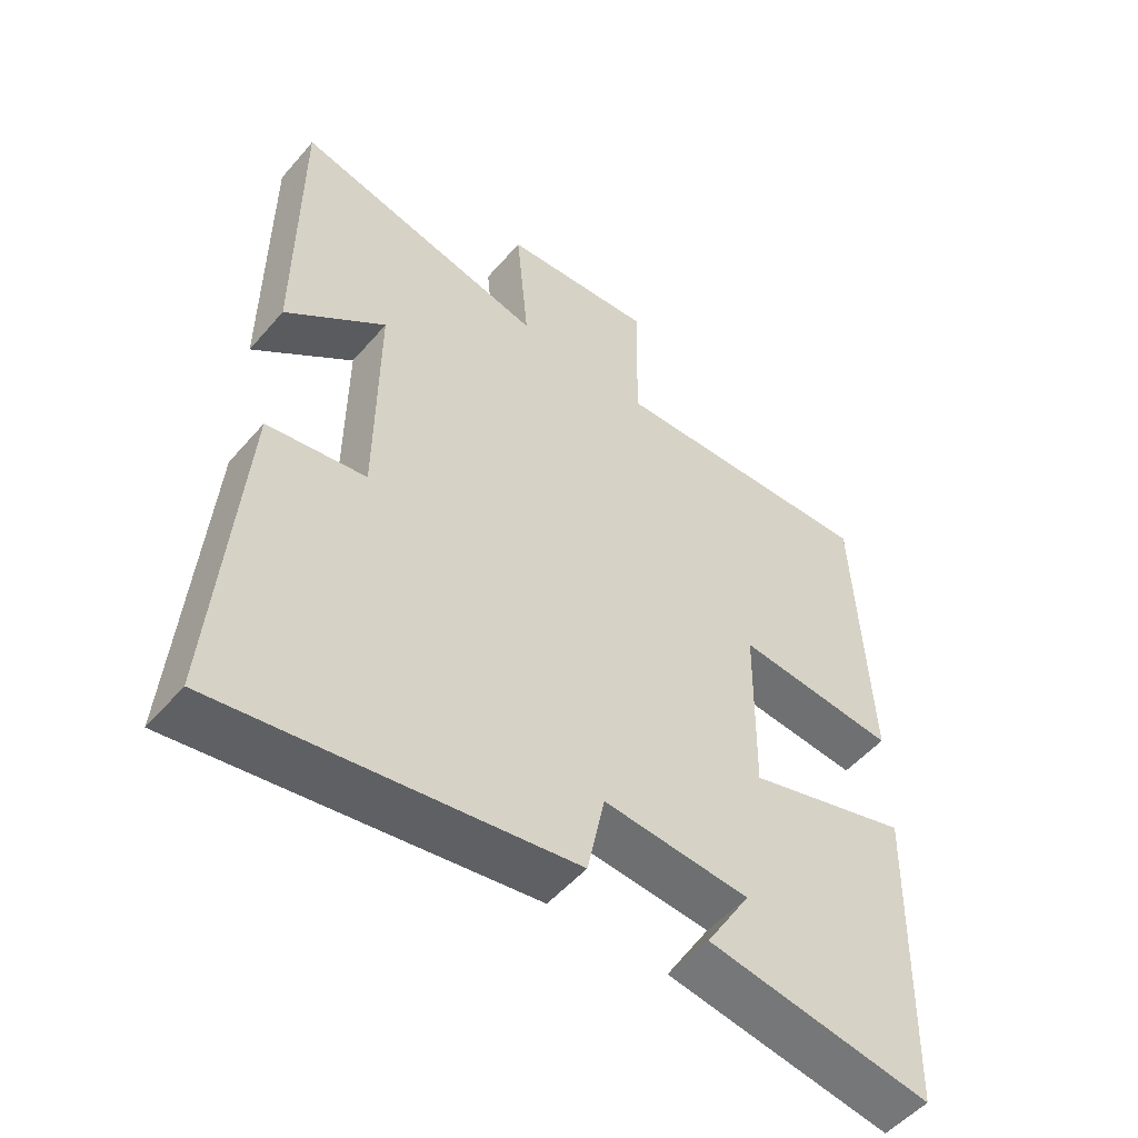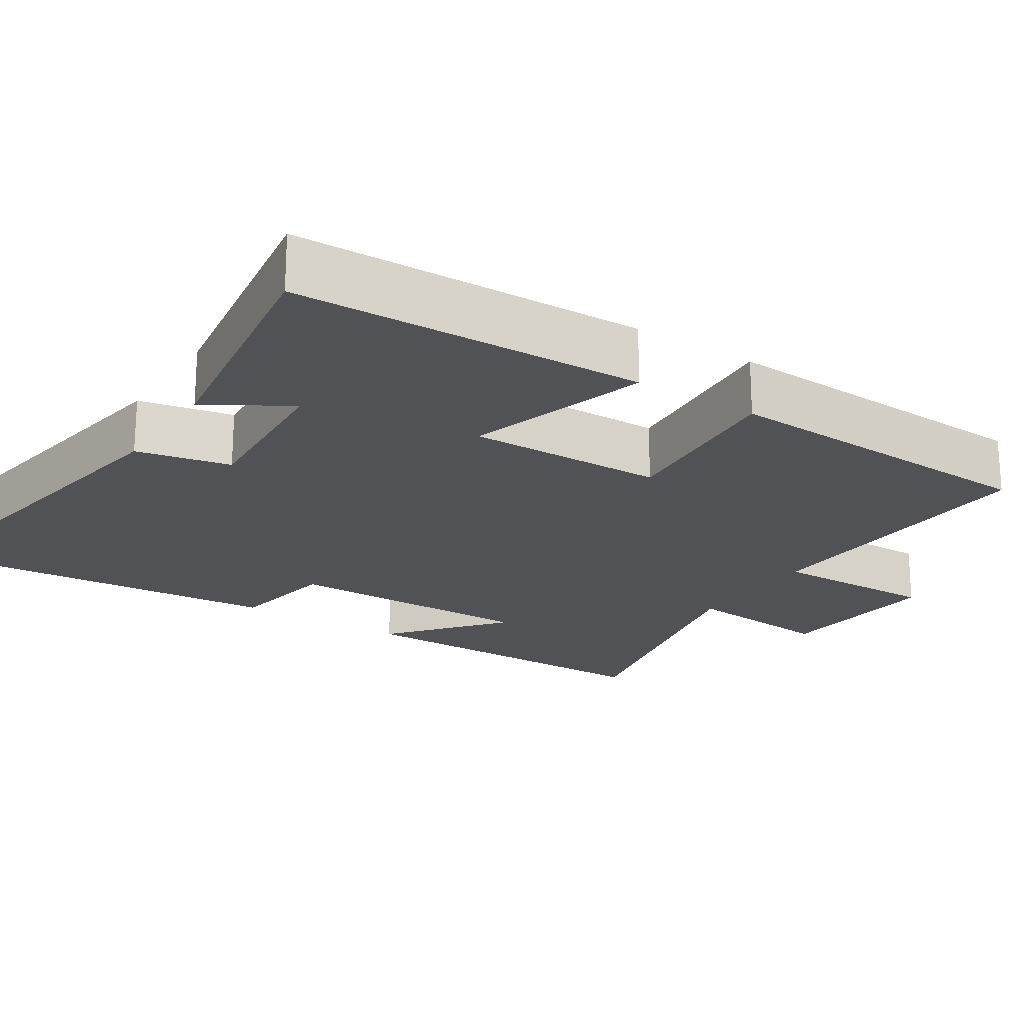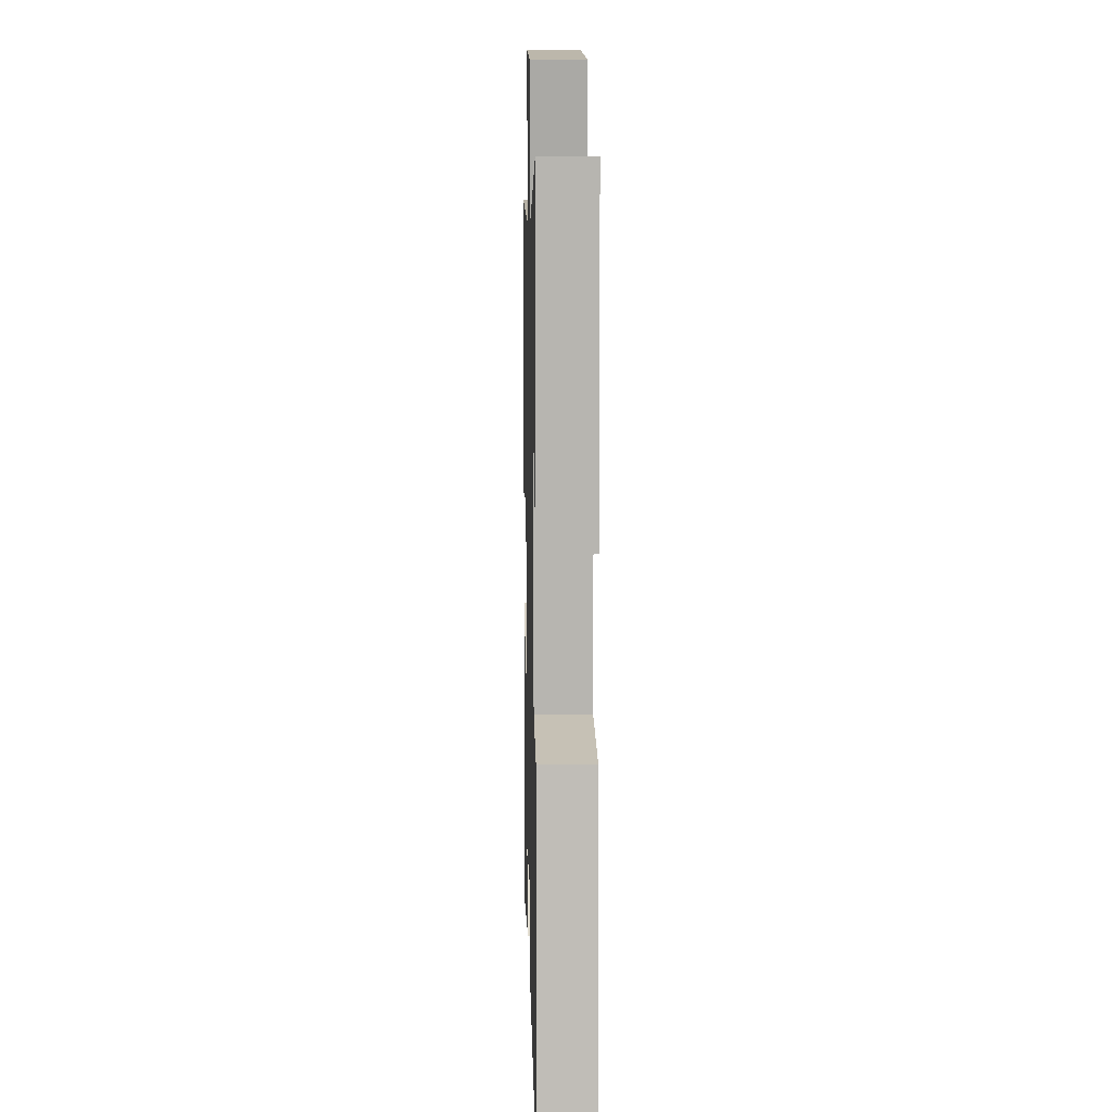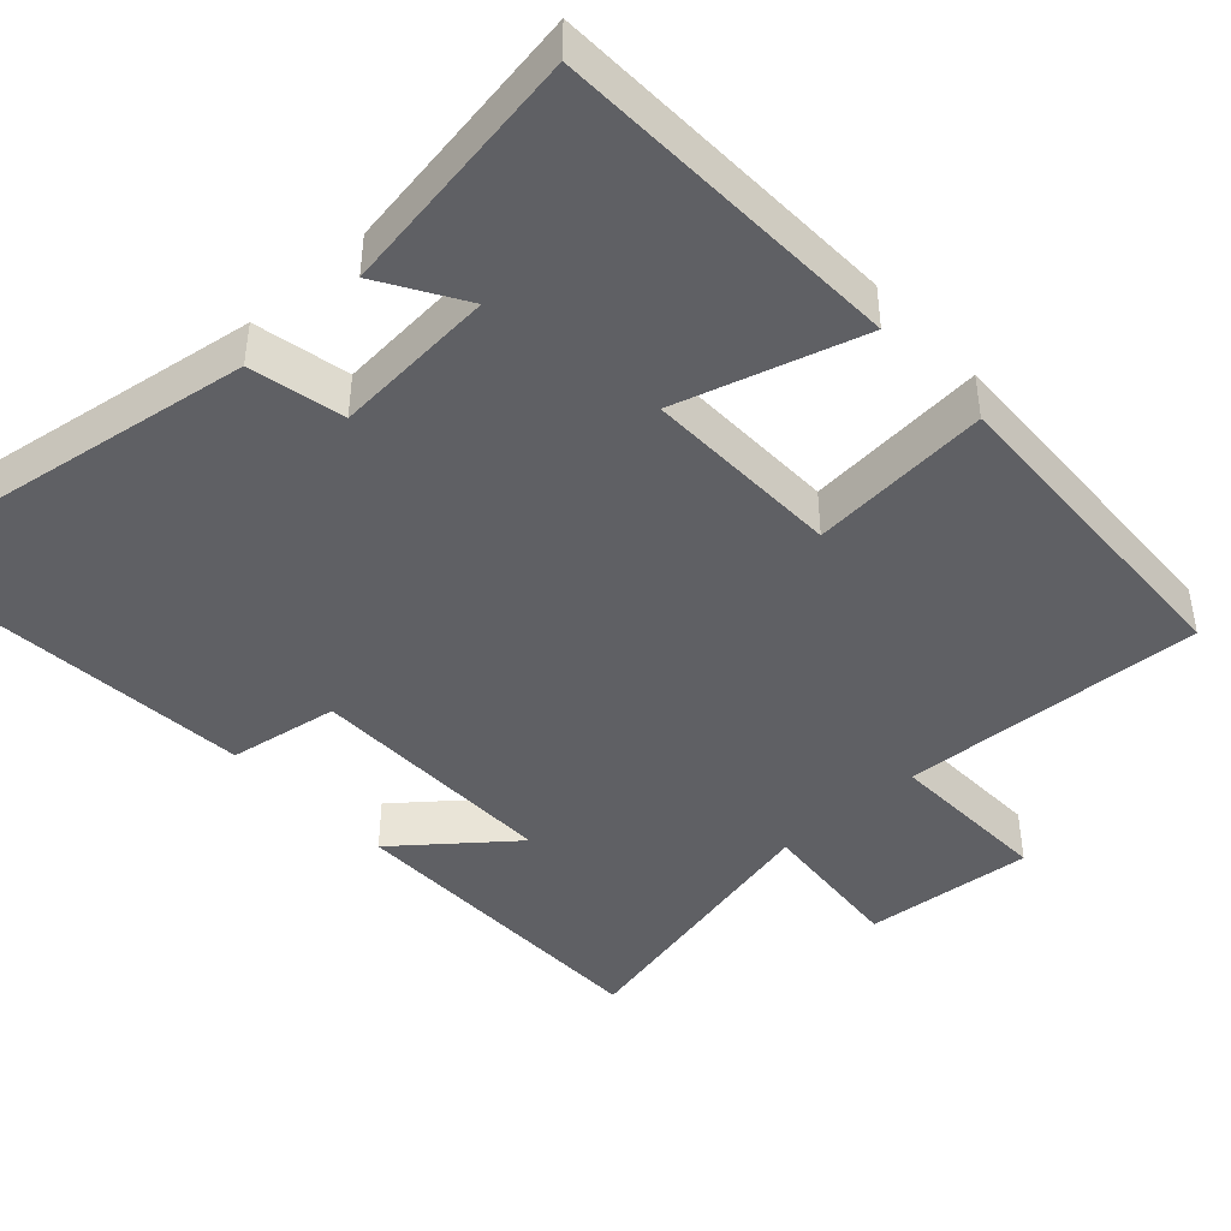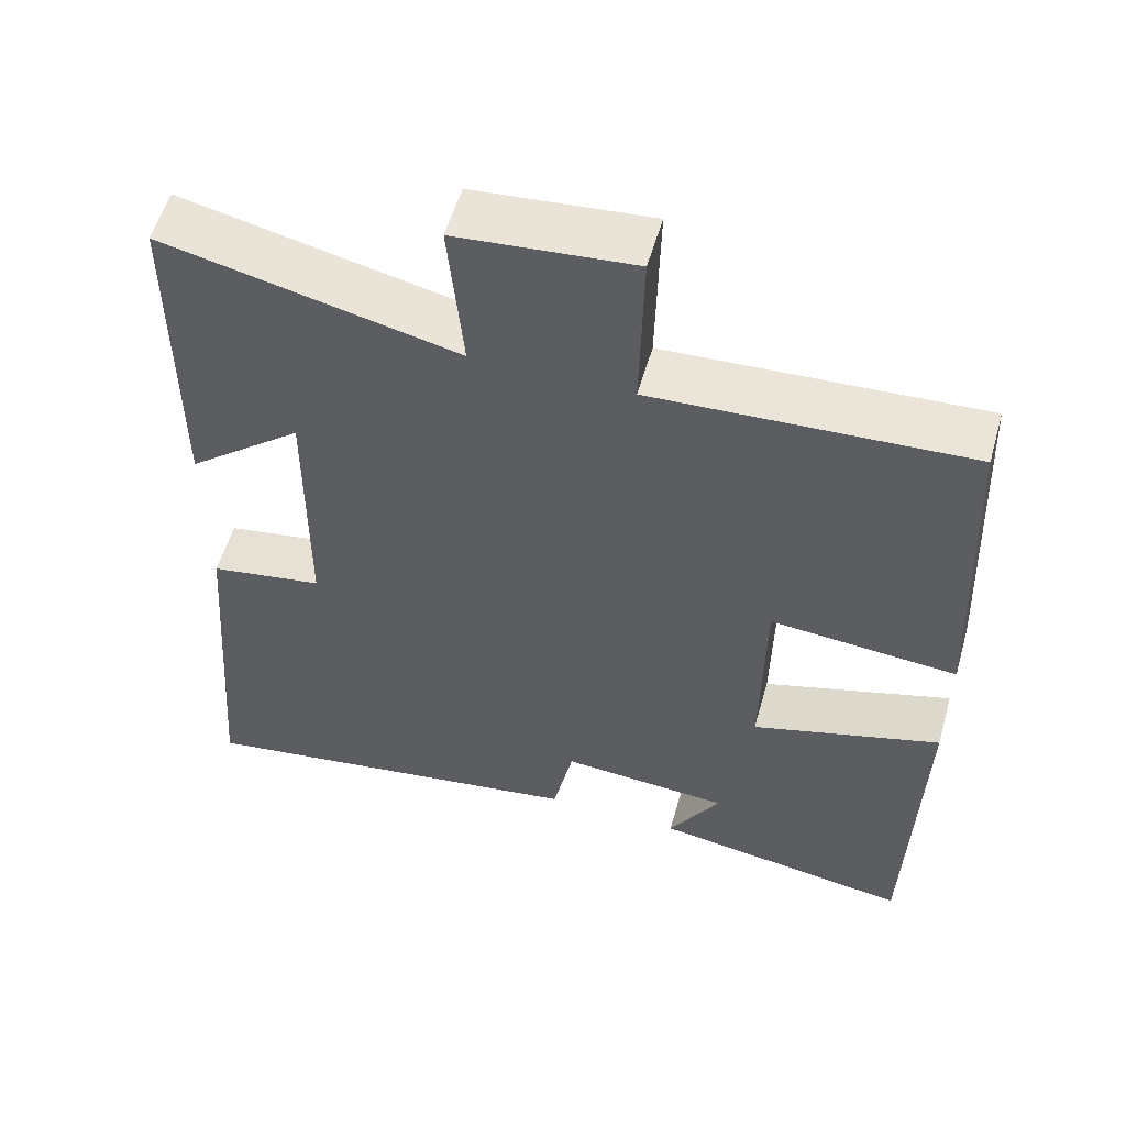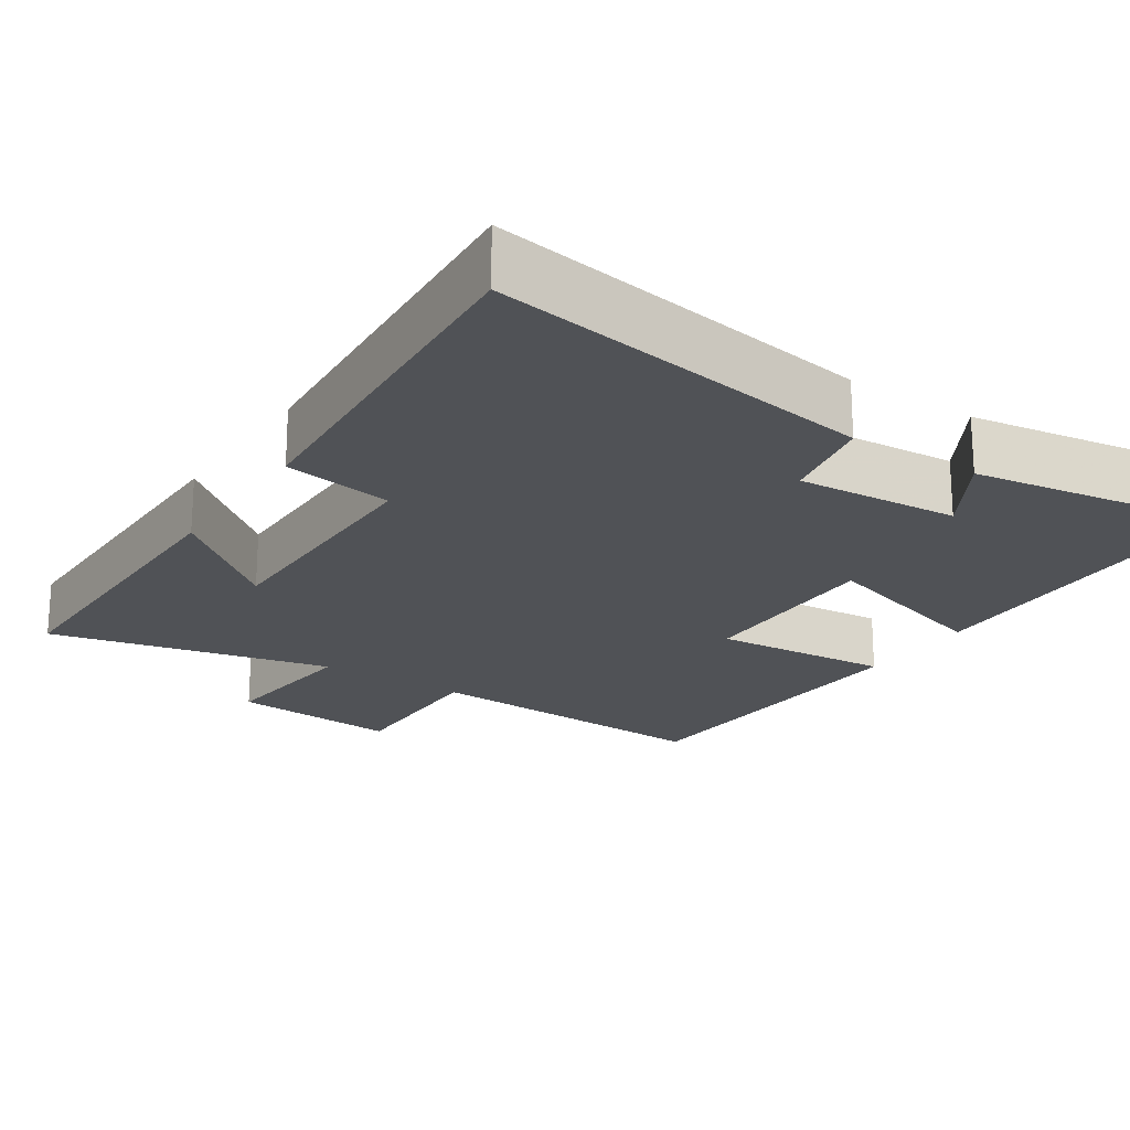
<metadata>
{"format":"obj","ext":"obj","renderer":"f3d","projection":"perspective","resolution":1024,"background":"white","views":[{"elev":-52.3,"azim":140.5,"up":"+Z"},{"elev":-20.9,"azim":-123.0,"up":"+Y"},{"elev":9.3,"azim":88.5,"up":"+Z"},{"elev":-43.4,"azim":-137.3,"up":"+Y"},{"elev":55.9,"azim":-164.1,"up":"+Z"},{"elev":-21.0,"azim":146.3,"up":"+Y"}]}
</metadata>
<code>
v -0.48 0.07 0.52
v -0.078 0.07 0.5
v -0.083 0.07 0.721
v 0.143 0.07 0.701
v 0.124 0.07 0.5
v 0.499 0.07 0.586
v 0.5 0.07 0.152
v 0.352 0.07 0.272
v 0.354 0.07 -0.064
v 0.5 0.07 -0.088
v 0.538 0.07 -0.58
v 0.022 0.07 -0.5
v -0.004 0.07 -0.375
v -0.22 0.07 -0.391
v -0.154 0.07 -0.5
v -0.487 0.07 -0.552
v -0.5 0.07 -0.087
v -0.258 0.07 -0.159
v -0.262 0.07 0.103
v -0.5 0.07 0.083
v -0.48 0 0.52
v -0.078 0 0.5
v -0.083 0 0.721
v 0.143 0 0.701
v 0.124 0 0.5
v 0.499 0 0.586
v 0.5 0 0.152
v 0.352 0 0.272
v 0.354 0 -0.064
v 0.5 0 -0.088
v 0.538 0 -0.58
v 0.022 0 -0.5
v -0.004 0 -0.375
v -0.22 0 -0.391
v -0.154 0 -0.5
v -0.487 0 -0.552
v -0.5 0 -0.087
v -0.258 0 -0.159
v -0.262 0 0.103
v -0.5 0 0.083
f 19 20 1 2
f 18 19 2
f 16 17 18
f 14 15 16
f 14 16 18
f 13 14 18 2
f 9 10 11 12
f 8 9 12 13
f 5 6 7 8
f 5 8 13 2
f 2 3 4 5
f 22 21 40 39
f 22 39 38
f 38 37 36
f 36 35 34
f 38 36 34
f 22 38 34 33
f 32 31 30 29
f 33 32 29 28
f 28 27 26 25
f 22 33 28 25
f 25 24 23 22
f 1 21 22 2
f 2 22 23 3
f 3 23 24 4
f 4 24 25 5
f 5 25 26 6
f 6 26 27 7
f 7 27 28 8
f 8 28 29 9
f 9 29 30 10
f 10 30 31 11
f 11 31 32 12
f 12 32 33 13
f 13 33 34 14
f 14 34 35 15
f 15 35 36 16
f 16 36 37 17
f 17 37 38 18
f 18 38 39 19
f 19 39 40 20
f 20 40 21 1

</code>
